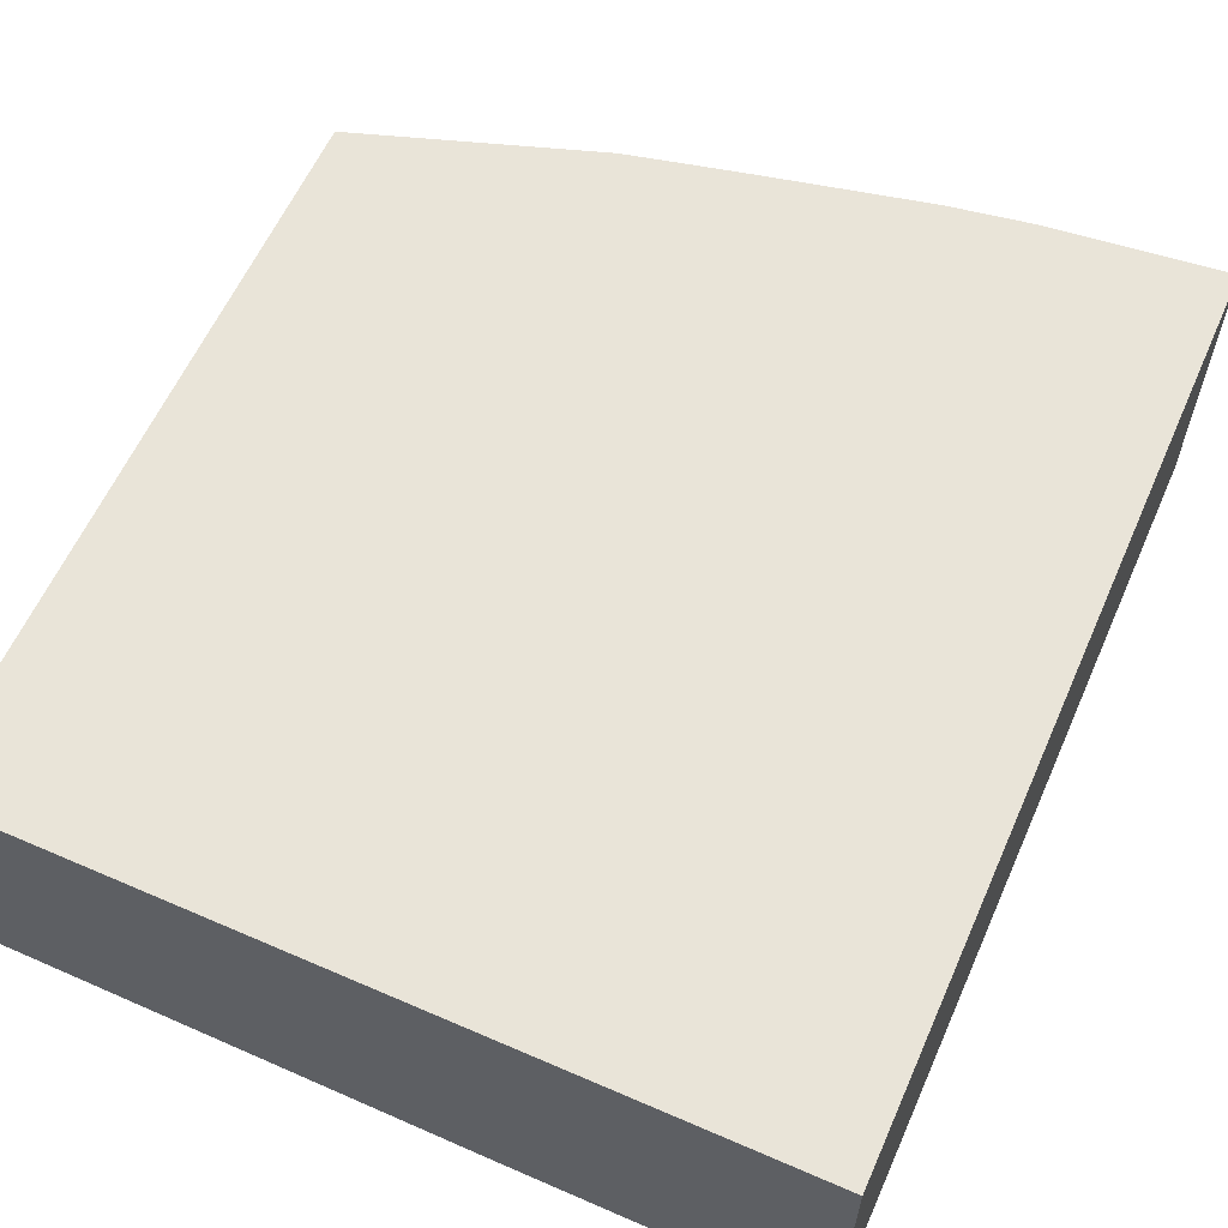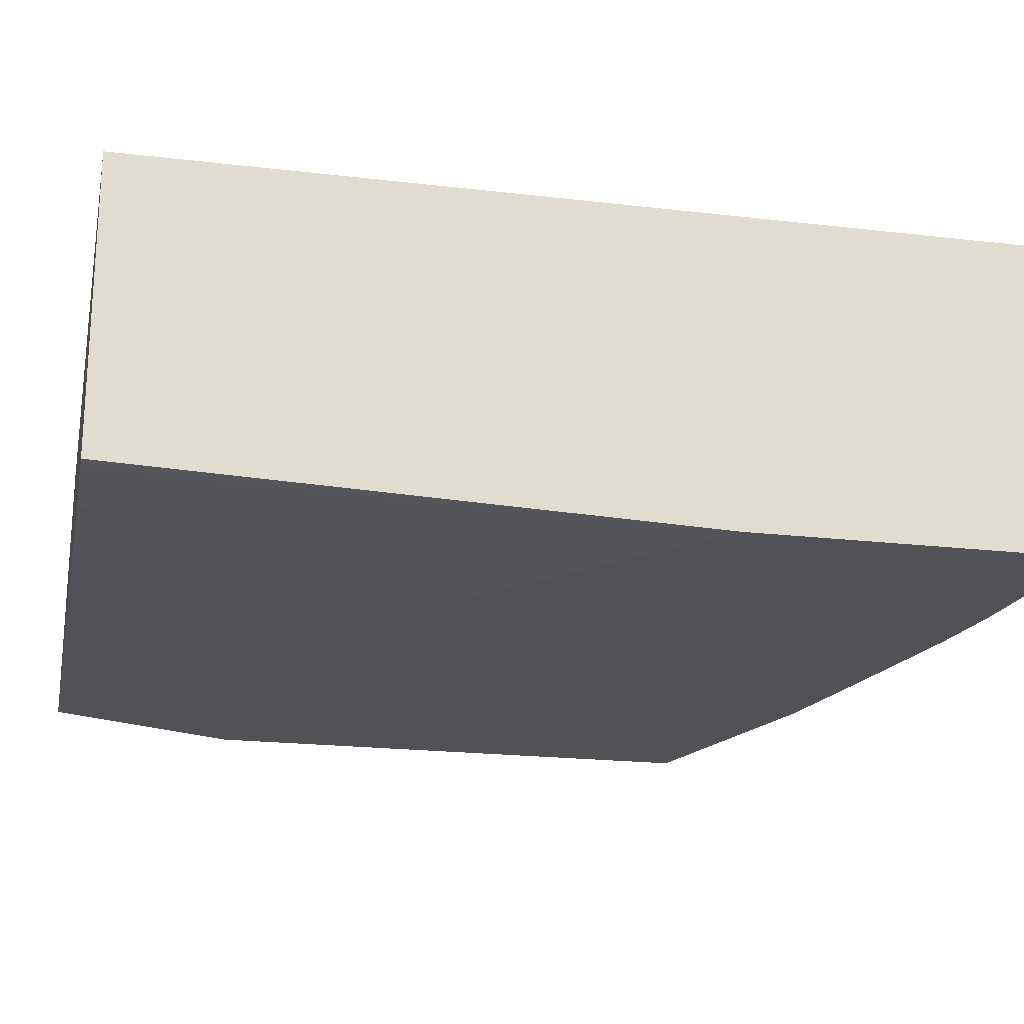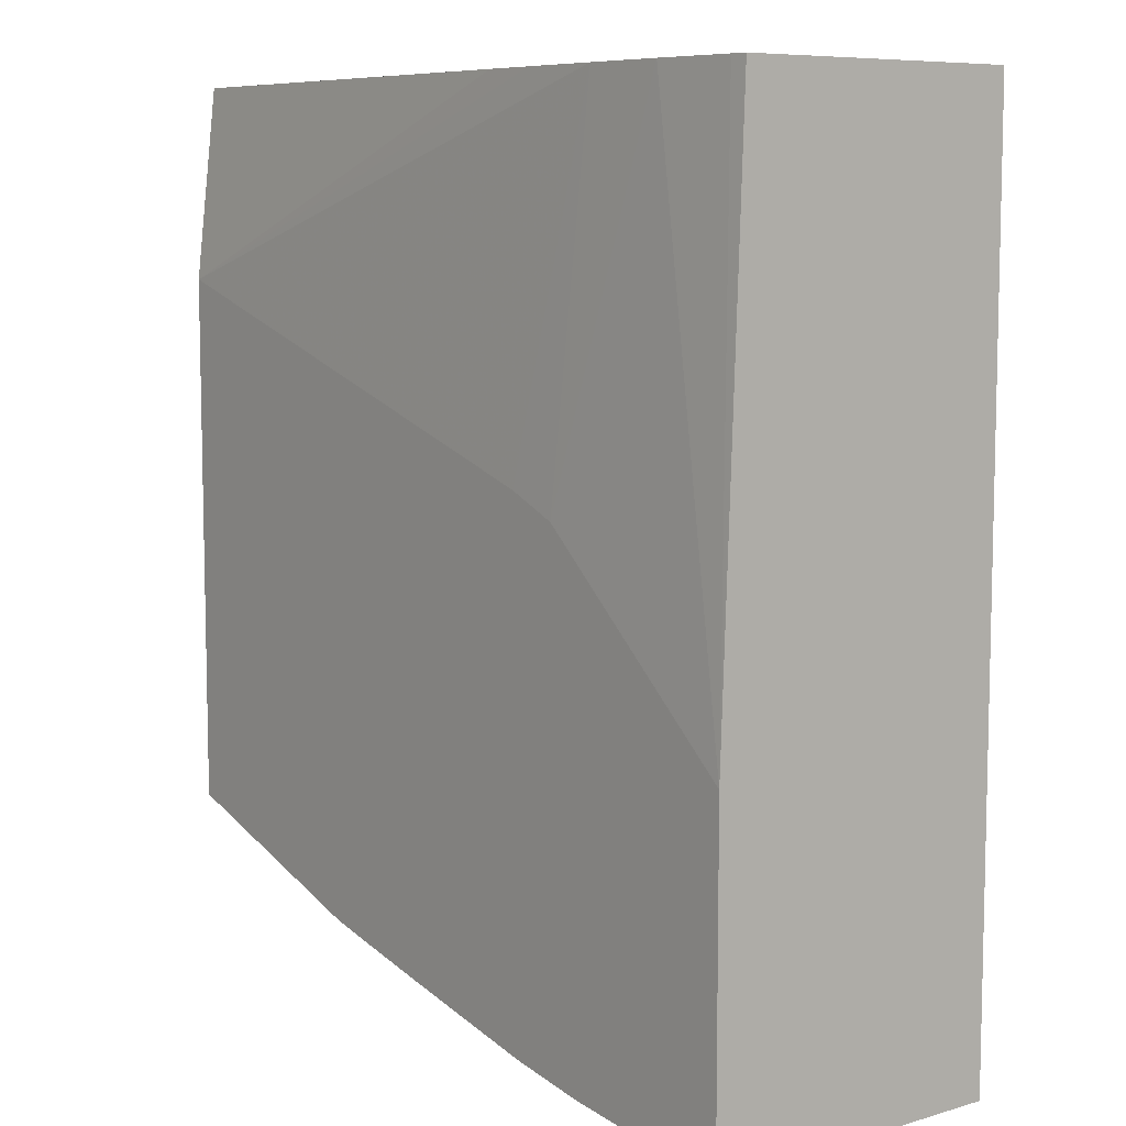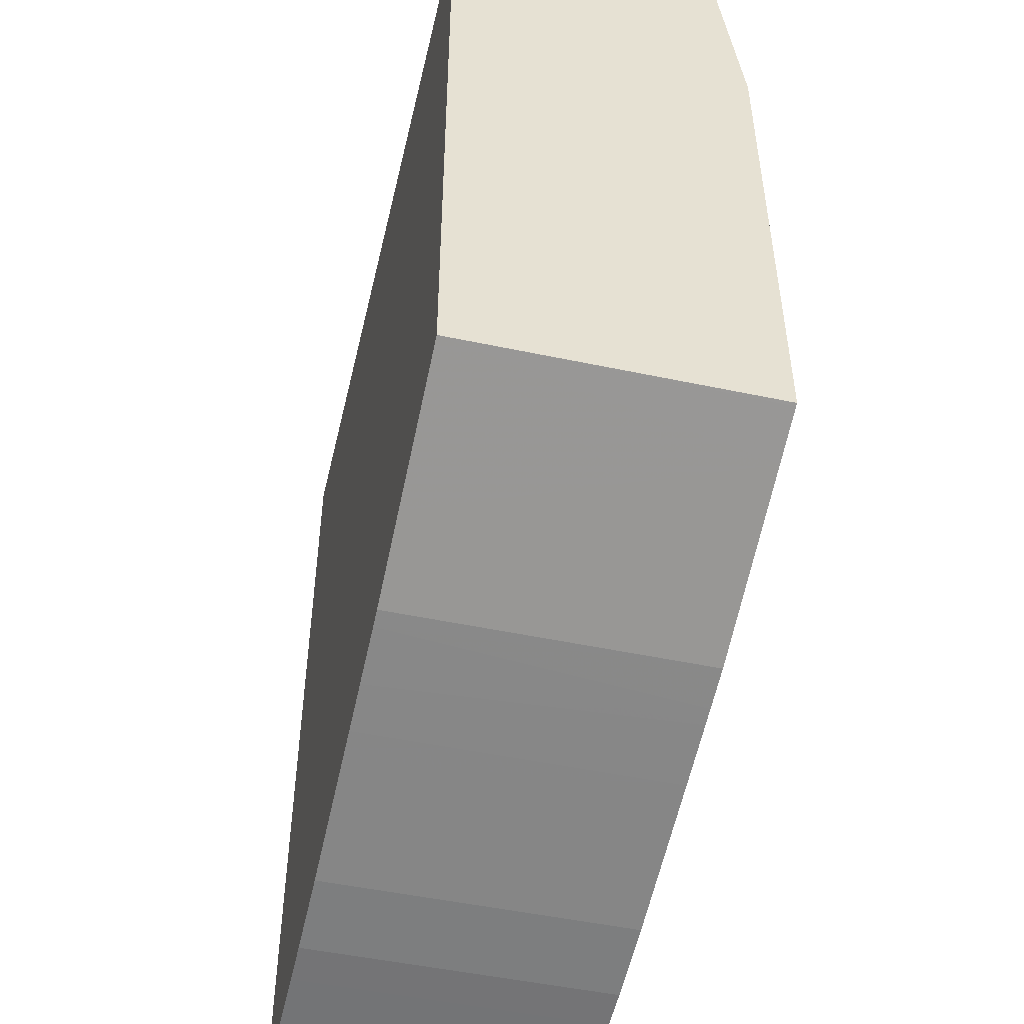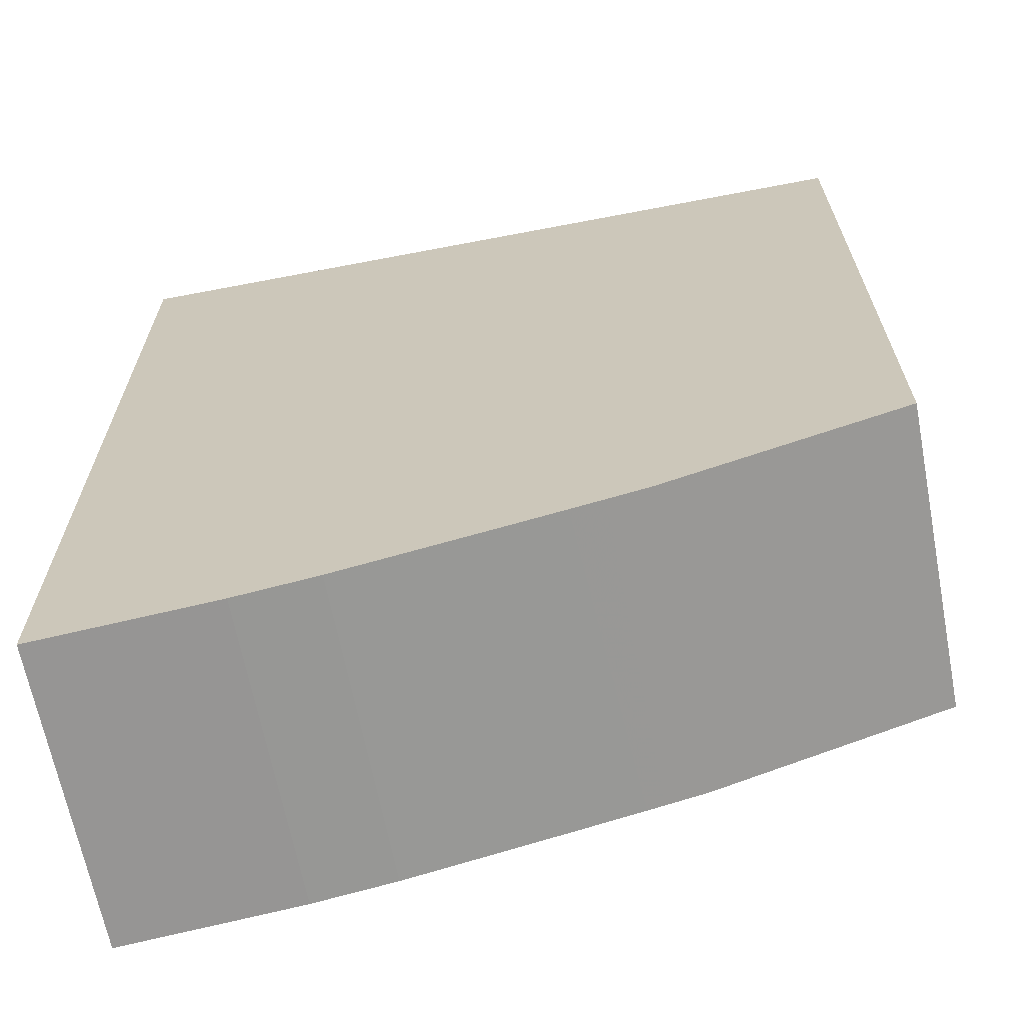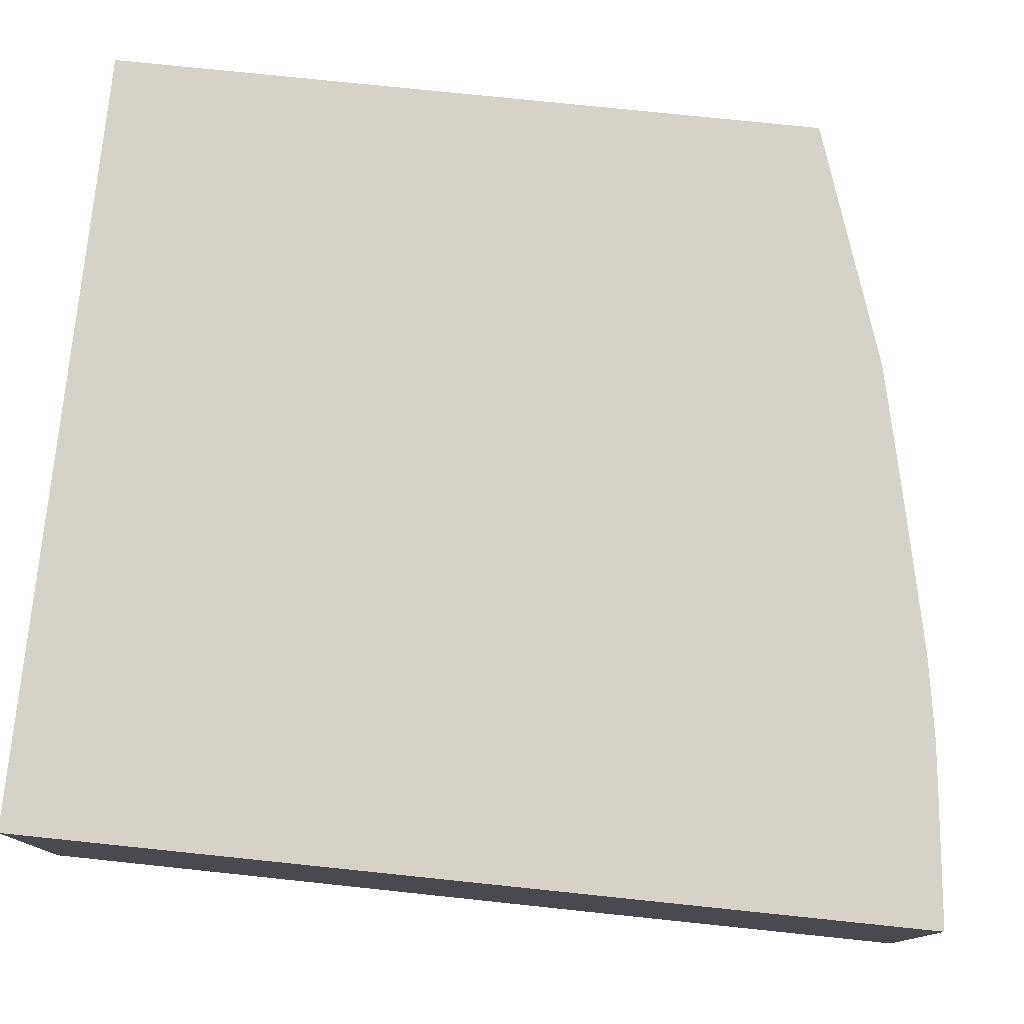
<metadata>
{"format":"obj","ext":"obj","renderer":"f3d","projection":"perspective","resolution":1024,"background":"white","views":[{"elev":60.5,"azim":-156.1,"up":"+Z"},{"elev":-20.8,"azim":-101.9,"up":"+Z"},{"elev":8.1,"azim":-128.4,"up":"+Y"},{"elev":-50.0,"azim":76.9,"up":"+Y"},{"elev":-65.9,"azim":10.9,"up":"+Y"},{"elev":77.3,"azim":-84.1,"up":"+Z"}]}
</metadata>
<code>
v 0.002907 -0.03281 -0.04682
v 0.003949 -0.0327 -0.04682
v 0.002907 -0.03281 -0.04347
v 0.002907 -0.02931 -0.04682
v 0.00439 -0.03266 -0.04682
v 0.003949 -0.0327 -0.04347
v 0.002907 -0.02317 -0.04347
v 0.002907 -0.02317 -0.04659
v 0.00308 -0.02317 -0.04661
v 0.003965 -0.02317 -0.04666
v 0.005225 -0.02726 -0.04682
v 0.00484 -0.03261 -0.04682
v 0.00439 -0.03266 -0.04347
v 0.01139 -0.02317 -0.04347
v 0.00484 -0.02317 -0.04667
v 0.005786 -0.02701 -0.04682
v 0.005536 -0.03249 -0.04682
v 0.005364 -0.03252 -0.04347
v 0.00484 -0.03261 -0.04347
v 0.01139 -0.02317 -0.04658
v 0.01139 -0.03092 -0.04347
v 0.00543 -0.02317 -0.04667
v 0.01139 -0.02521 -0.04682
v 0.00572 -0.03246 -0.04682
v 0.00572 -0.03246 -0.04347
v 0.006314 -0.02317 -0.04667
v 0.009765 -0.03146 -0.04347
v 0.01082 -0.03112 -0.04682
v 0.01136 -0.03093 -0.04682
v 0.01139 -0.03092 -0.04682
v 0.00572 -0.02317 -0.04667
v 0.006417 -0.03231 -0.04682
v 0.0066 -0.03227 -0.04347
v 0.009246 -0.03163 -0.04347
v 0.008898 -0.03175 -0.04682
v 0.0066 -0.03227 -0.04682
v 0.007124 -0.03216 -0.04347
v 0.008807 -0.03178 -0.04347
v 0.008807 -0.03178 -0.04682
v 0.007479 -0.03208 -0.04682
v 0.007479 -0.03208 -0.04347
v 0.008626 -0.03182 -0.04347
v 0.008359 -0.03188 -0.04682
v 0.008175 -0.03193 -0.04682
v 0.008002 -0.03196 -0.04347
v 0.008359 -0.03188 -0.04347
f 1 2 6
f 1 6 3
f 1 3 7
f 1 7 8
f 1 8 4
f 1 4 11
f 1 11 16
f 1 16 23
f 1 23 30
f 1 30 29
f 1 29 28
f 1 28 35
f 1 35 39
f 1 39 43
f 1 43 44
f 1 44 40
f 1 40 36
f 1 36 32
f 1 32 24
f 1 24 17
f 1 17 12
f 1 12 5
f 1 5 2
f 2 5 13
f 2 13 6
f 3 6 13
f 3 13 19
f 3 19 18
f 3 18 25
f 3 25 33
f 3 33 37
f 3 37 41
f 3 41 45
f 3 45 46
f 3 46 42
f 3 42 38
f 3 38 34
f 3 34 27
f 3 27 21
f 3 21 14
f 3 14 7
f 4 8 9
f 4 9 10
f 4 10 11
f 5 12 19
f 5 19 13
f 7 14 20
f 7 20 26
f 7 26 31
f 7 31 22
f 7 22 15
f 7 15 10
f 7 10 9
f 7 9 8
f 10 15 11
f 11 15 16
f 12 17 18
f 12 18 19
f 14 21 30
f 14 30 23
f 14 23 20
f 15 22 23
f 15 23 16
f 17 24 18
f 18 24 25
f 20 23 26
f 21 27 28
f 21 28 29
f 21 29 30
f 22 31 23
f 23 31 26
f 24 32 25
f 25 32 33
f 27 34 28
f 28 34 35
f 32 36 33
f 33 36 37
f 34 38 35
f 35 38 39
f 36 40 37
f 37 40 41
f 38 42 39
f 39 42 43
f 40 44 45
f 40 45 41
f 42 46 43
f 43 46 44
f 44 46 45

</code>
